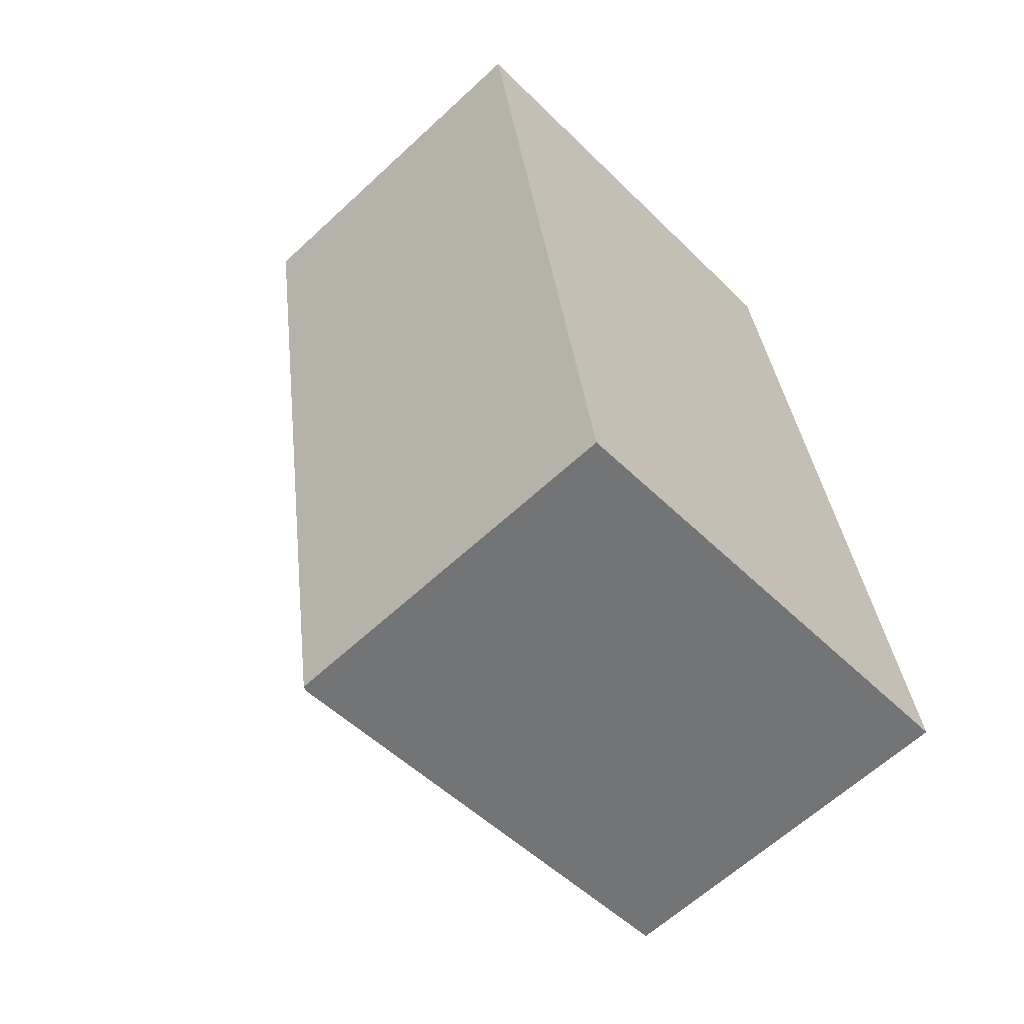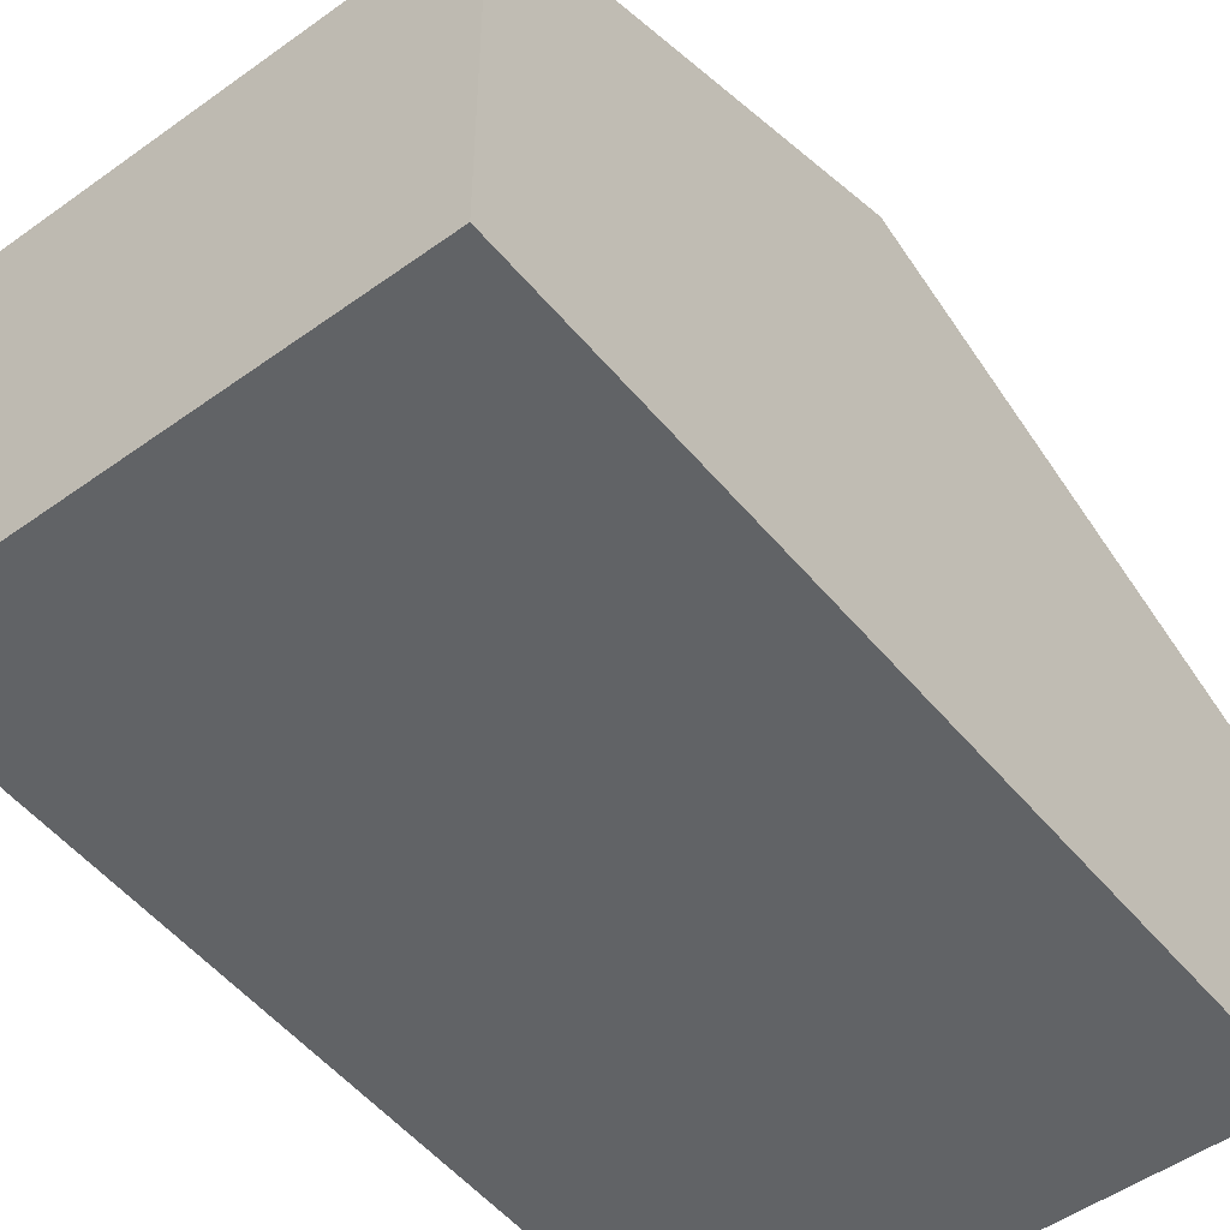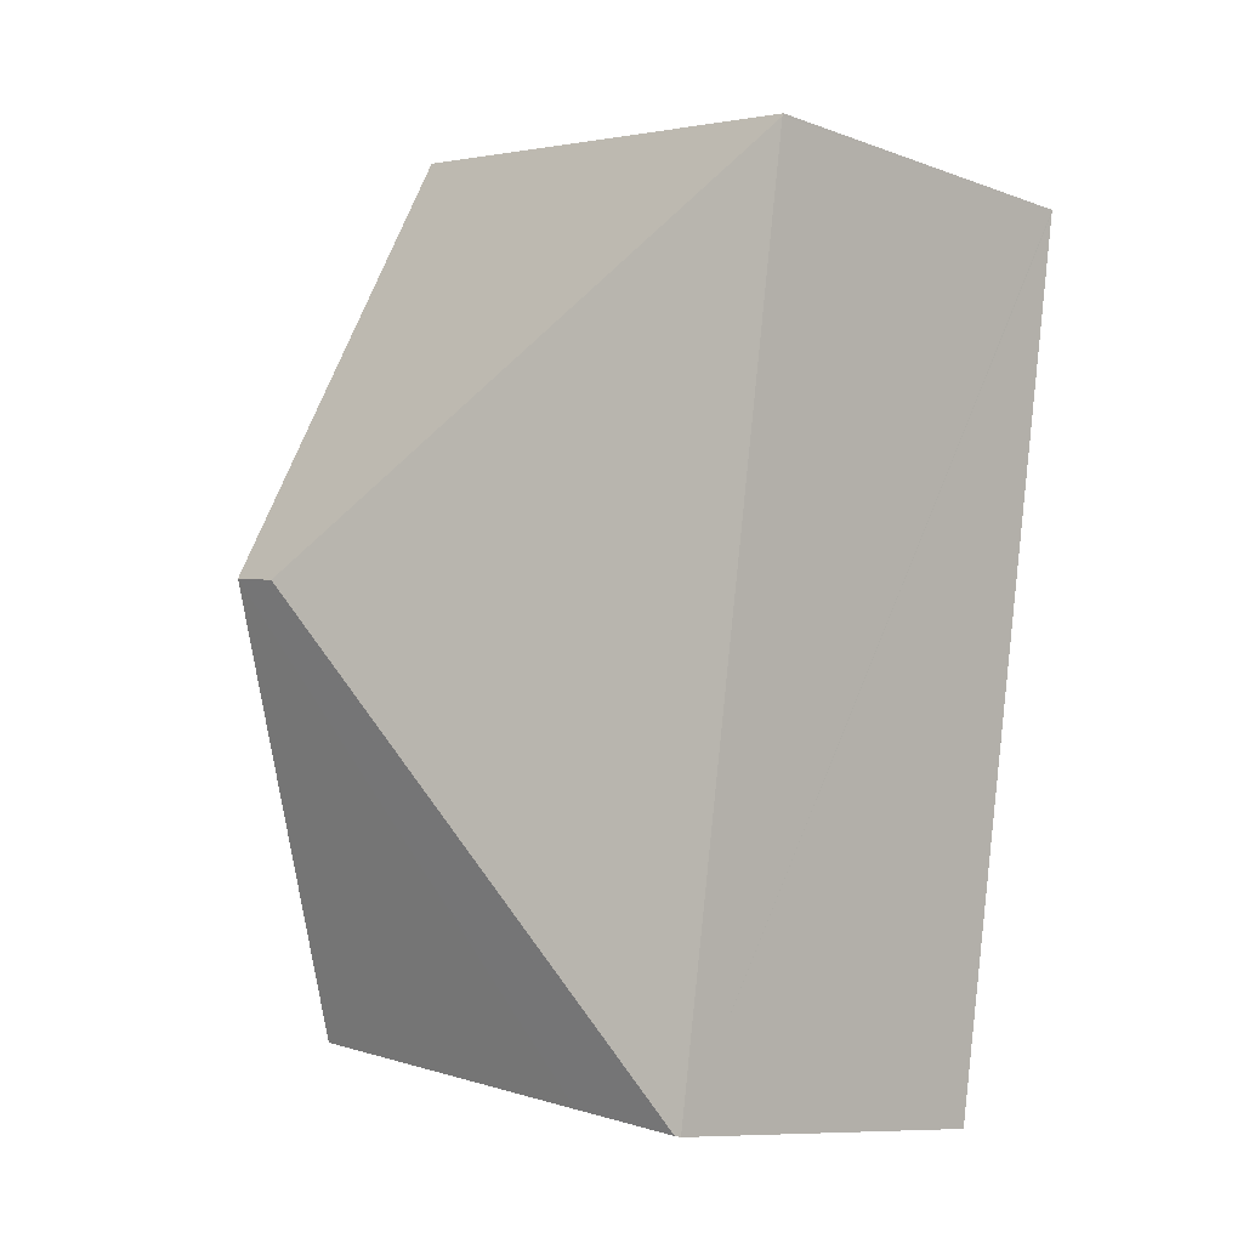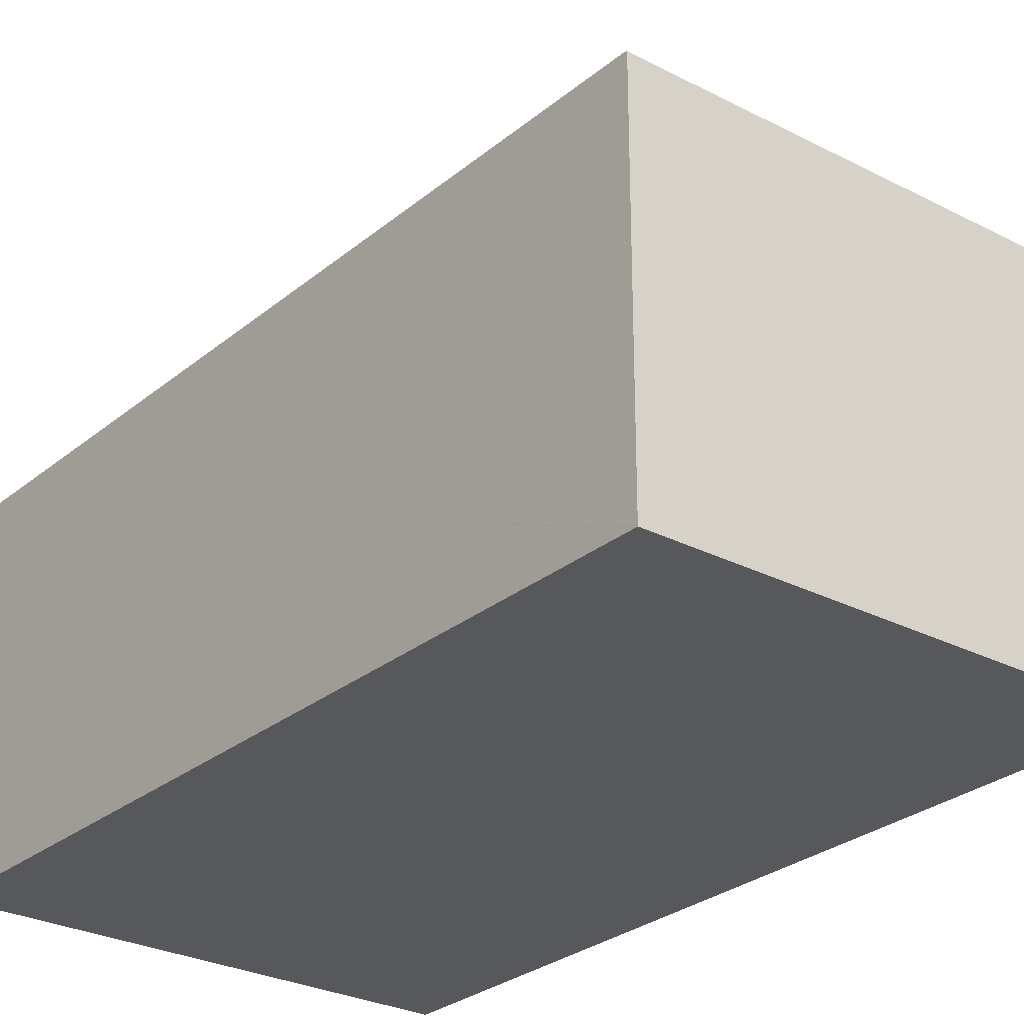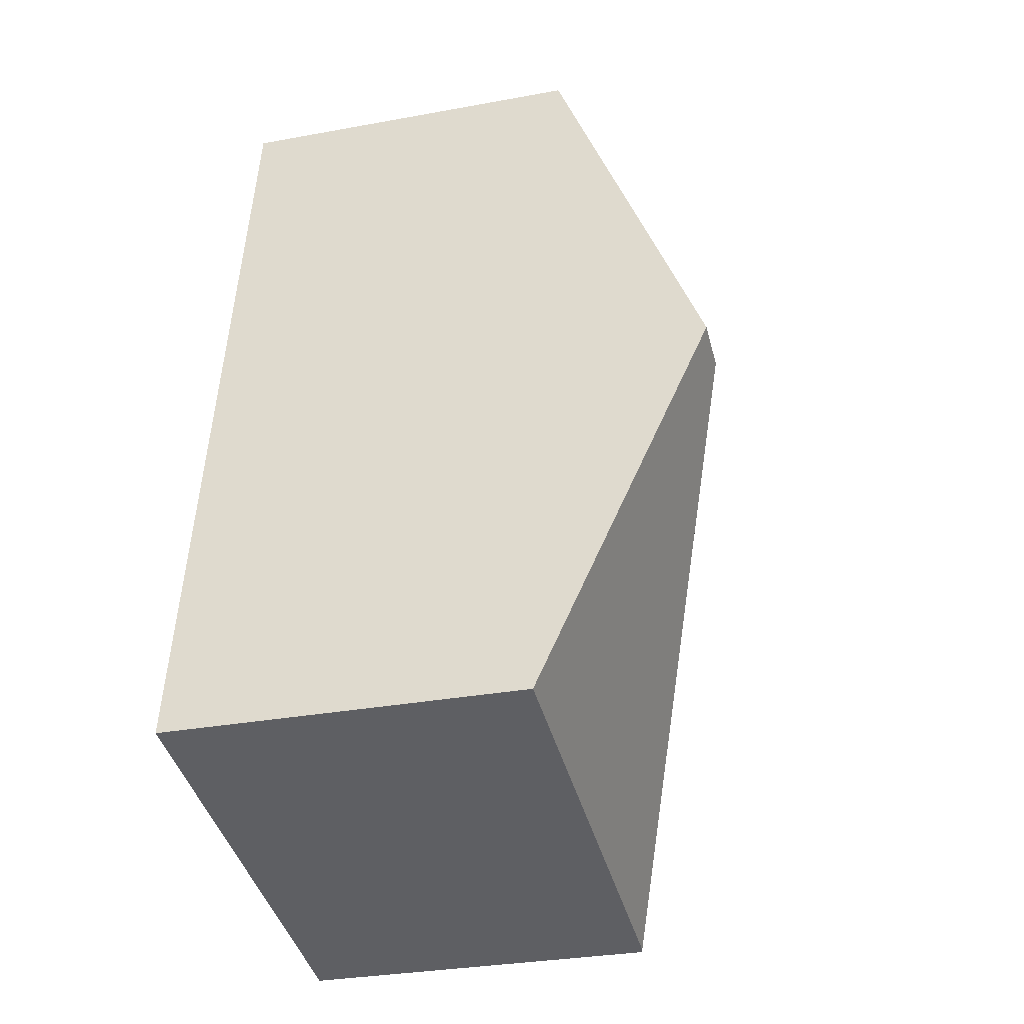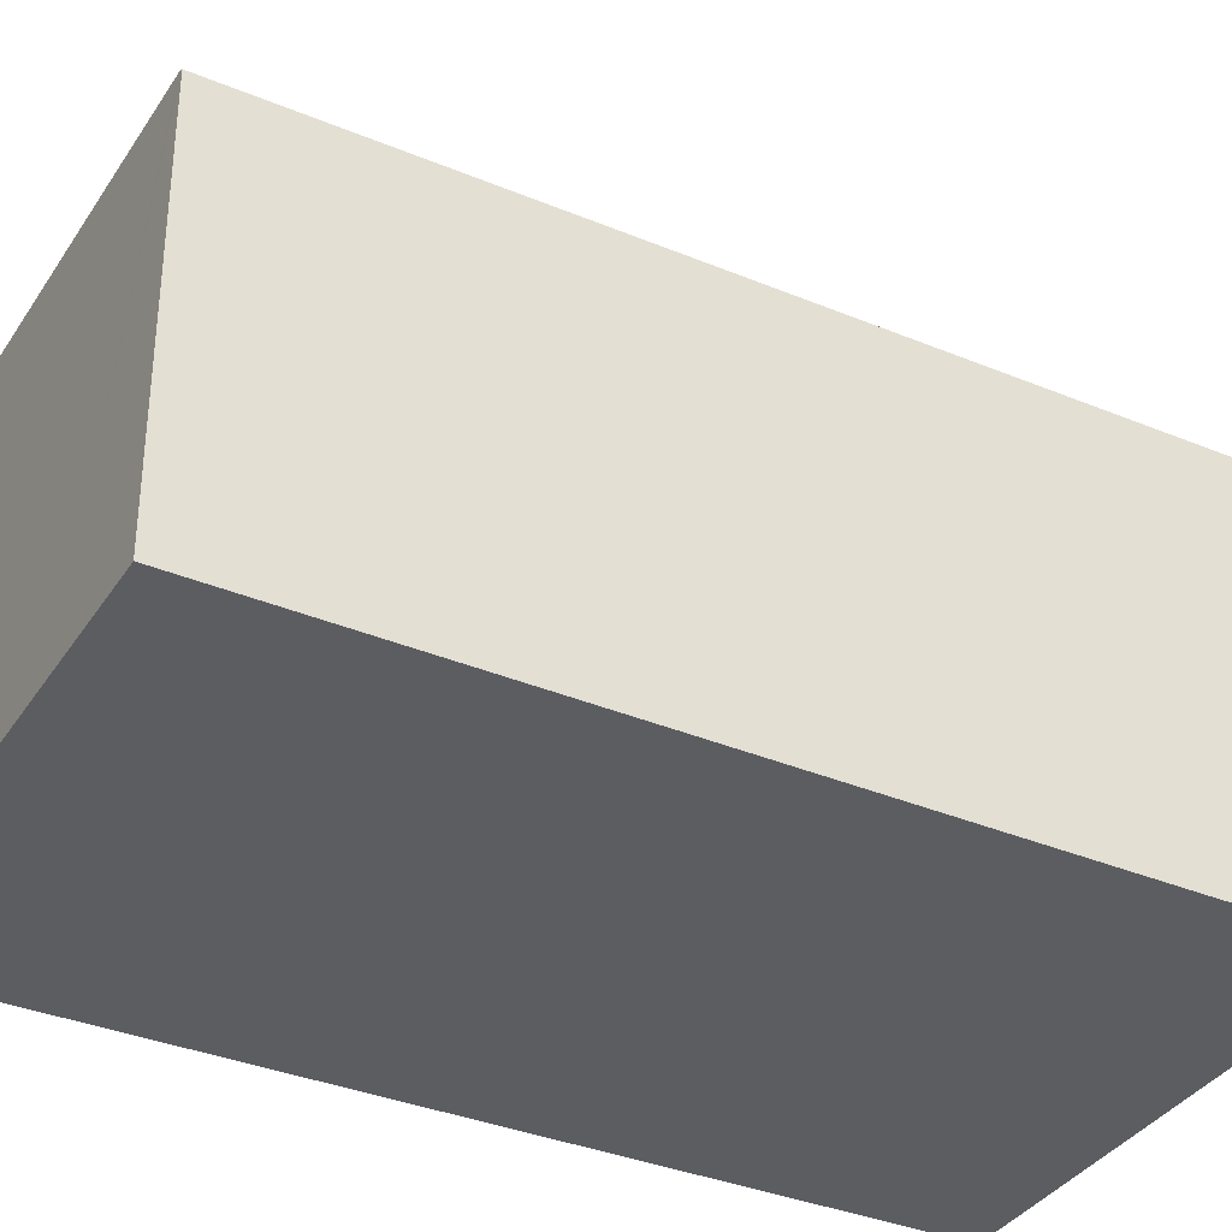
<metadata>
{"format":"obj","ext":"obj","renderer":"f3d","projection":"perspective","resolution":1024,"background":"white","views":[{"elev":-62.4,"azim":-46.7,"up":"+Z"},{"elev":-50.8,"azim":28.7,"up":"+Y"},{"elev":-9.6,"azim":-133.1,"up":"+Z"},{"elev":-27.8,"azim":-47.8,"up":"+Y"},{"elev":-31.6,"azim":104.6,"up":"+Z"},{"elev":-35.5,"azim":-127.9,"up":"+Y"}]}
</metadata>
<code>
v  3.79 3.714 -2.41
v  0 2.556 1.565e-16
v  3.299 2.549 0.556
v  0.003 2.563 -0.018
v  3.42 3.714 -2.47
v  1.805 2.551 -5.774
v  4.28 2.551 -5.37
v  0.949 2.551 -5.913
v  0.913 2.537 -5.919
v  0 0 0
v  3.299 -3.405e-17 0.556
v  3.79 1.476e-16 -2.41
v  4.28 3.288e-16 -5.37
v  1.805 3.536e-16 -5.774
v  0.949 3.621e-16 -5.913
v  0.913 3.624e-16 -5.919
v  0.003 1.102e-18 -0.018
g defaultobject
f 1 2 3
f 2 1 4
f 4 1 5
f 6 1 7
f 1 6 5
f 5 6 8
f 4 8 9
f 8 4 5
f 10 3 2
f 3 10 11
f 11 1 3
f 1 11 7
f 7 11 12
f 7 12 13
f 13 6 7
f 6 13 14
f 6 14 8
f 8 14 9
f 9 14 15
f 9 15 16
f 4 10 2
f 10 4 9
f 10 9 17
f 17 9 16
f 12 14 13
f 14 12 15
f 15 12 11
f 15 11 16
f 16 11 17
f 17 11 10

</code>
